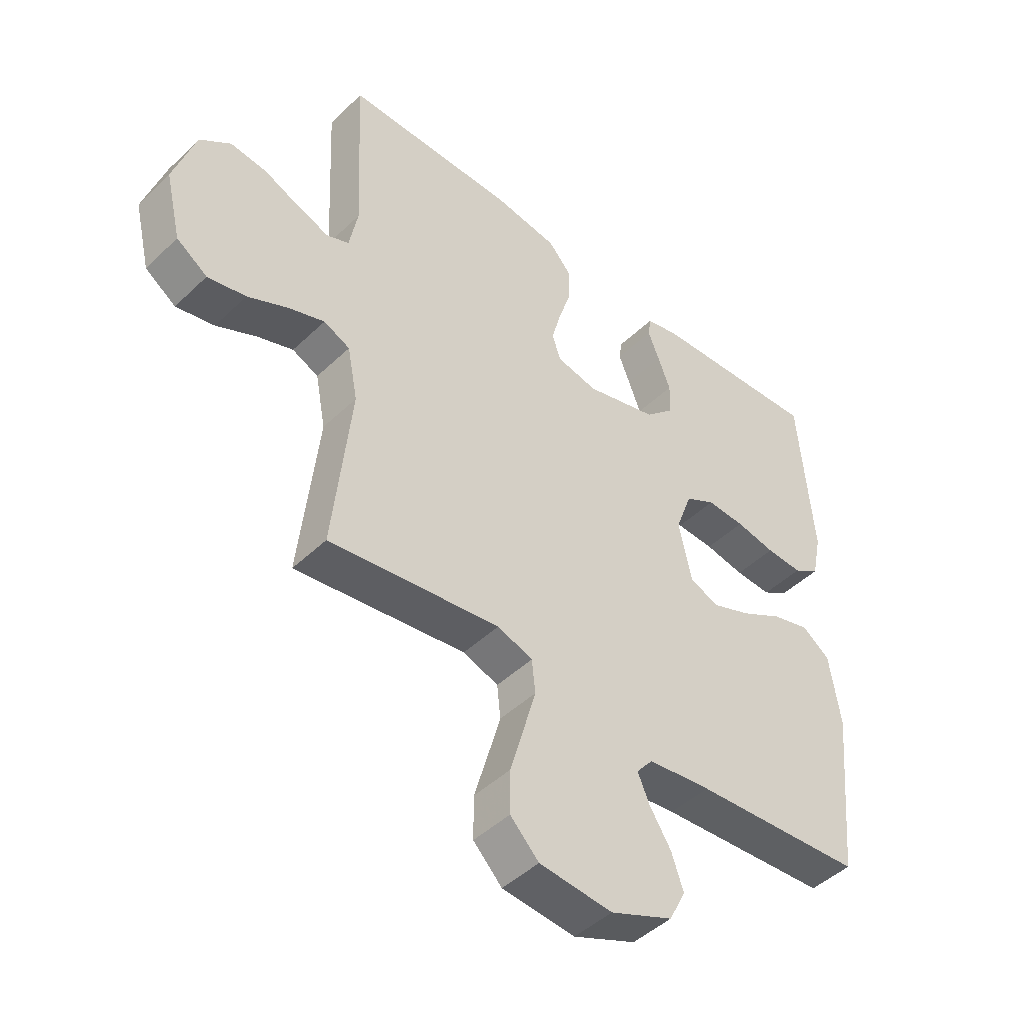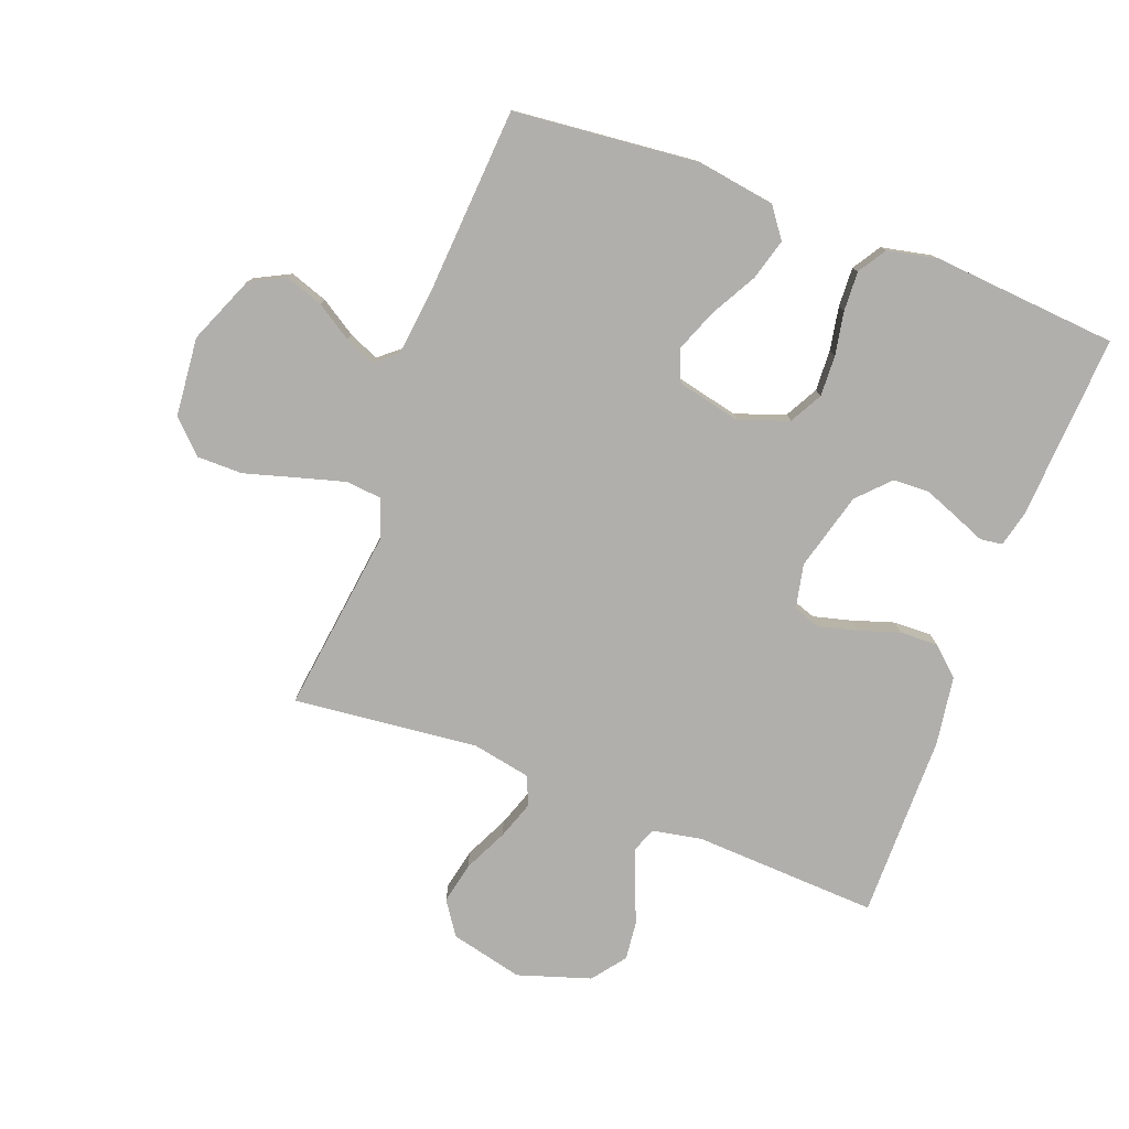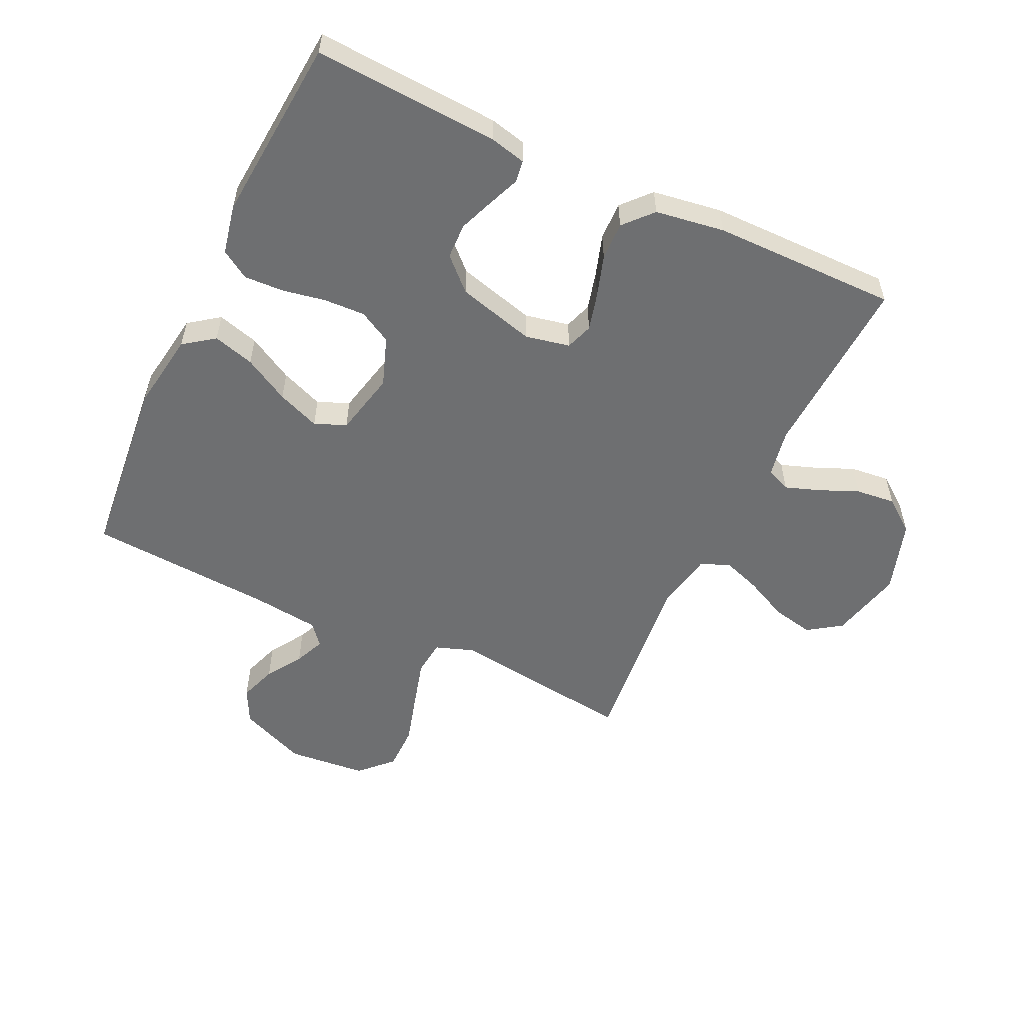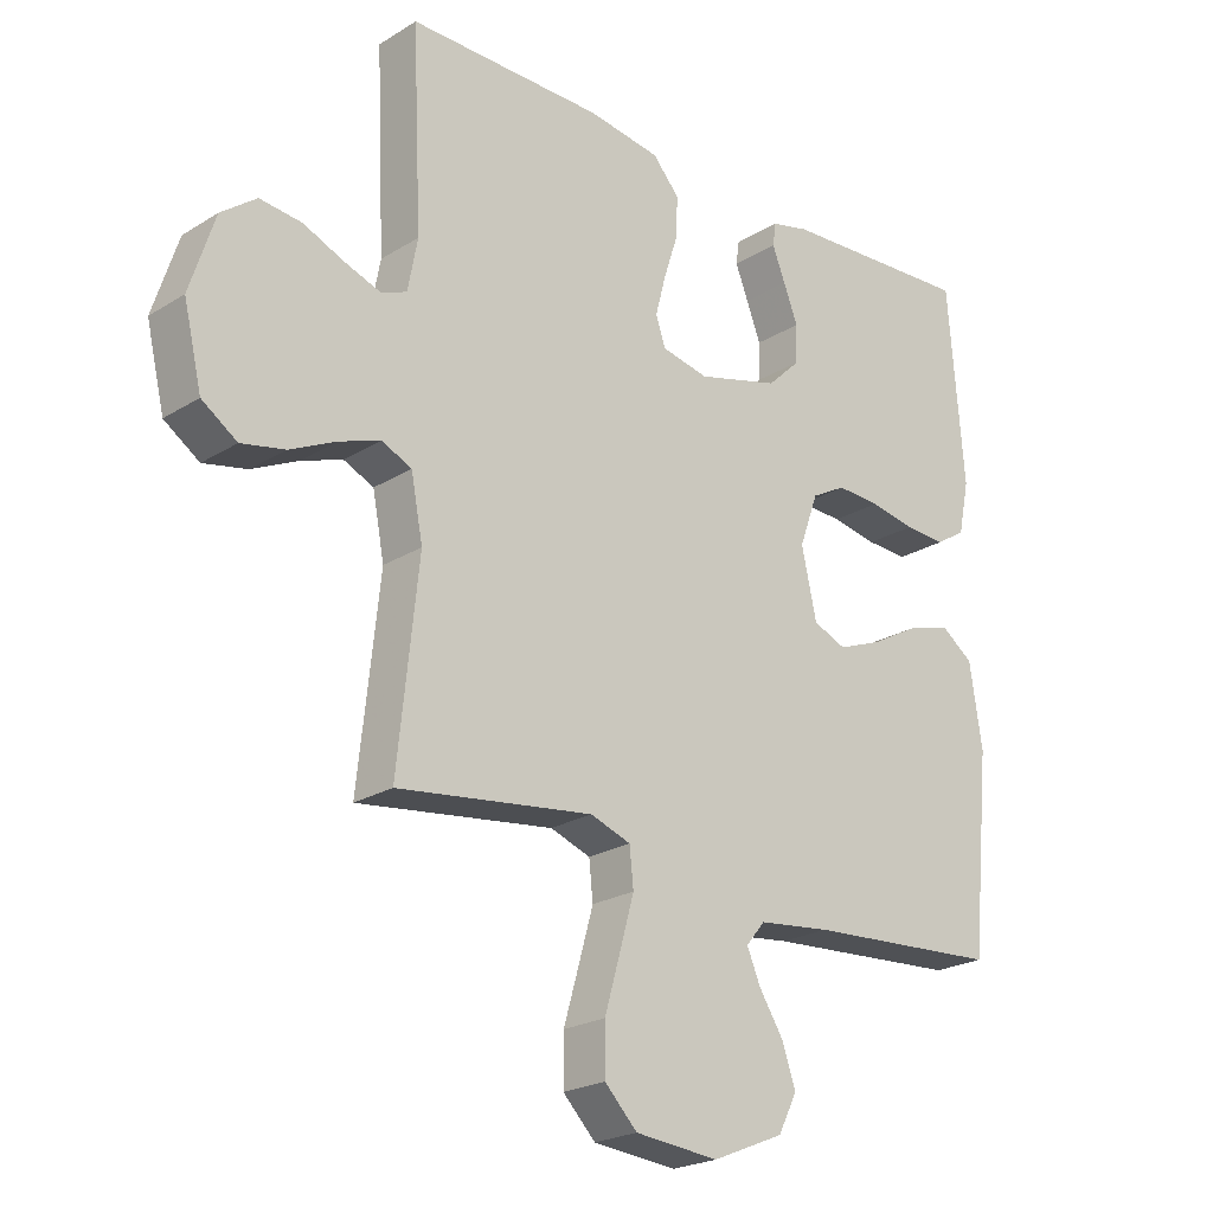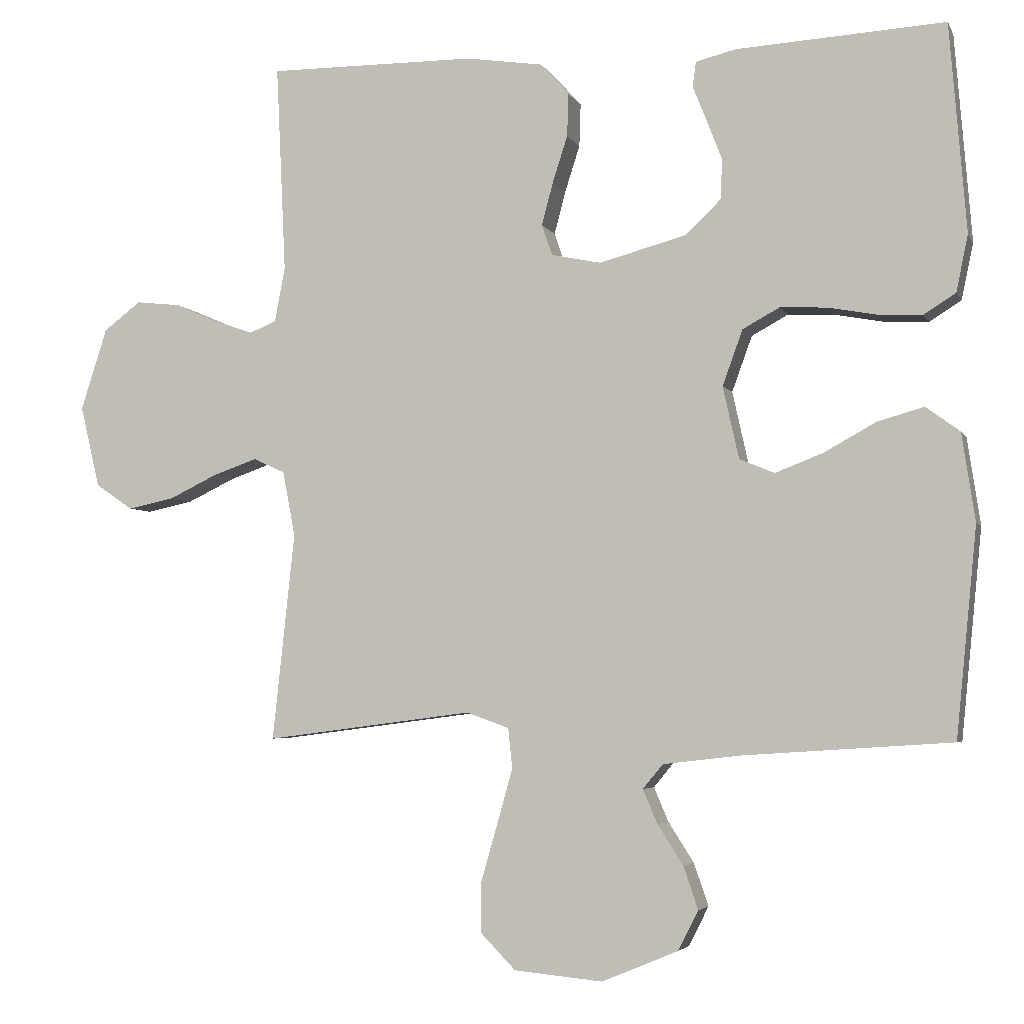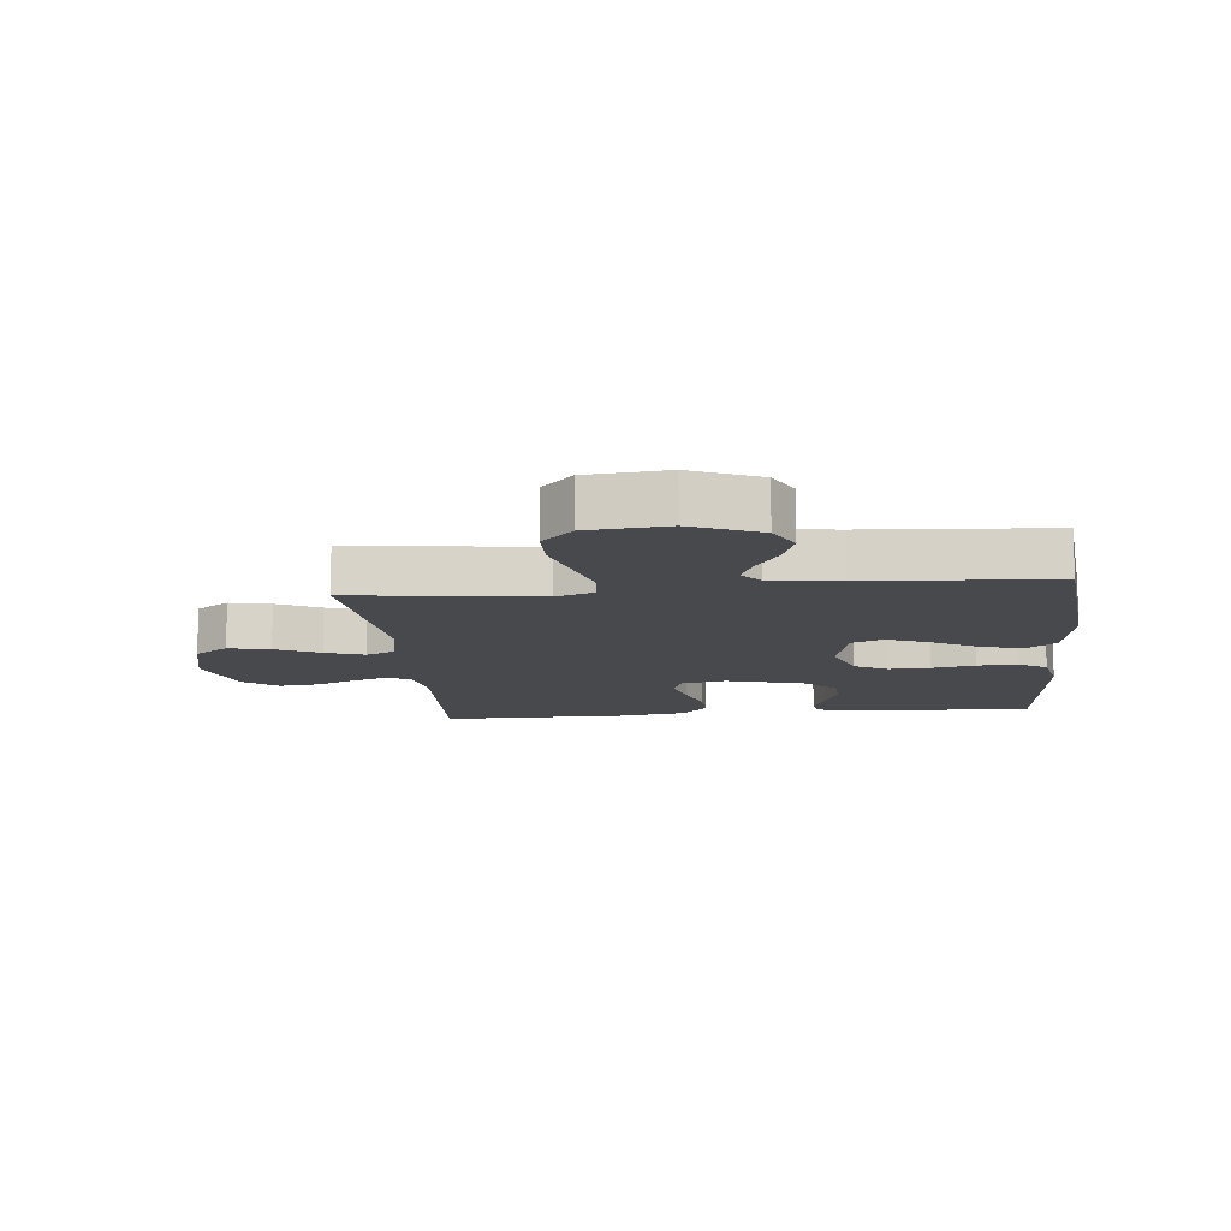
<metadata>
{"format":"obj","ext":"obj","renderer":"f3d","projection":"perspective","resolution":1024,"background":"white","views":[{"elev":-46.1,"azim":137.4,"up":"+Z"},{"elev":-78.1,"azim":-110.7,"up":"+Y"},{"elev":-54.6,"azim":-25.4,"up":"+Y"},{"elev":-22.7,"azim":136.6,"up":"+Z"},{"elev":-4.1,"azim":-163.8,"up":"+Z"},{"elev":-12.1,"azim":-174.4,"up":"+Y"}]}
</metadata>
<code>
v 0.5 0.07 0.5
v 0.486 0.07 0.2
v 0.501 0.07 0.121
v 0.54 0.07 0.105
v 0.596 0.07 0.125
v 0.659 0.07 0.152
v 0.723 0.07 0.159
v 0.777 0.07 0.118
v 0.815 0.07 0
v 0.787 0.07 -0.118
v 0.733 0.07 -0.155
v 0.666 0.07 -0.141
v 0.595 0.07 -0.107
v 0.532 0.07 -0.085
v 0.486 0.07 -0.106
v 0.468 0.07 -0.2
v 0.5 0.07 -0.5
v 0.2 0.07 -0.461
v 0.138 0.07 -0.483
v 0.132 0.07 -0.541
v 0.154 0.07 -0.619
v 0.178 0.07 -0.702
v 0.178 0.07 -0.776
v 0.128 0.07 -0.827
v 0 0.07 -0.839
v -0.11 0.07 -0.793
v -0.139 0.07 -0.736
v -0.118 0.07 -0.675
v -0.081 0.07 -0.617
v -0.06 0.07 -0.568
v -0.089 0.07 -0.533
v -0.2 0.07 -0.52
v -0.5 0.07 -0.5
v -0.53 0.07 -0.2
v -0.511 0.07 -0.074
v -0.462 0.07 -0.038
v -0.395 0.07 -0.057
v -0.321 0.07 -0.098
v -0.252 0.07 -0.125
v -0.201 0.07 -0.104
v -0.178 0.07 0
v -0.207 0.07 0.08
v -0.26 0.07 0.109
v -0.327 0.07 0.106
v -0.397 0.07 0.093
v -0.461 0.07 0.09
v -0.507 0.07 0.119
v -0.524 0.07 0.2
v -0.5 0.07 0.5
v -0.2 0.07 0.483
v -0.142 0.07 0.469
v -0.137 0.07 0.433
v -0.157 0.07 0.383
v -0.179 0.07 0.326
v -0.177 0.07 0.268
v -0.126 0.07 0.219
v 0 0.07 0.185
v 0.072 0.07 0.2
v 0.087 0.07 0.244
v 0.071 0.07 0.305
v 0.049 0.07 0.373
v 0.047 0.07 0.435
v 0.088 0.07 0.481
v 0.2 0.07 0.498
v 0.5 0 0.5
v 0.486 0 0.2
v 0.501 0 0.121
v 0.54 0 0.105
v 0.596 0 0.125
v 0.659 0 0.152
v 0.723 0 0.159
v 0.777 0 0.118
v 0.815 0 0
v 0.787 0 -0.118
v 0.733 0 -0.155
v 0.666 0 -0.141
v 0.595 0 -0.107
v 0.532 0 -0.085
v 0.486 0 -0.106
v 0.468 0 -0.2
v 0.5 0 -0.5
v 0.2 0 -0.461
v 0.138 0 -0.483
v 0.132 0 -0.541
v 0.154 0 -0.619
v 0.178 0 -0.702
v 0.178 0 -0.776
v 0.128 0 -0.827
v 0 0 -0.839
v -0.11 0 -0.793
v -0.139 0 -0.736
v -0.118 0 -0.675
v -0.081 0 -0.617
v -0.06 0 -0.568
v -0.089 0 -0.533
v -0.2 0 -0.52
v -0.5 0 -0.5
v -0.53 0 -0.2
v -0.511 0 -0.074
v -0.462 0 -0.038
v -0.395 0 -0.057
v -0.321 0 -0.098
v -0.252 0 -0.125
v -0.201 0 -0.104
v -0.178 0 0
v -0.207 0 0.08
v -0.26 0 0.109
v -0.327 0 0.106
v -0.397 0 0.093
v -0.461 0 0.09
v -0.507 0 0.119
v -0.524 0 0.2
v -0.5 0 0.5
v -0.2 0 0.483
v -0.142 0 0.469
v -0.137 0 0.433
v -0.157 0 0.383
v -0.179 0 0.326
v -0.177 0 0.268
v -0.126 0 0.219
v 0 0 0.185
v 0.072 0 0.2
v 0.087 0 0.244
v 0.071 0 0.305
v 0.049 0 0.373
v 0.047 0 0.435
v 0.088 0 0.481
v 0.2 0 0.498
f 63 64 1 2
f 60 61 62 63
f 59 60 63 2
f 58 59 2 3
f 57 58 3 4
f 50 51 52 53
f 50 53 54
f 49 50 54 55
f 44 45 46 47
f 43 44 47 48
f 35 36 37 38
f 35 38 39
f 32 33 34 35
f 31 32 35 39
f 30 31 39 40
f 26 27 28 29
f 26 29 30
f 25 26 30
f 24 25 30
f 21 22 23 24
f 20 21 24 30
f 19 20 30 40
f 16 17 18
f 15 16 18 19
f 10 11 12 13
f 10 13 14
f 9 10 14
f 8 9 14
f 5 6 7 8
f 4 5 8 14
f 57 4 14 15
f 48 49 55 56
f 43 48 56 57
f 42 43 57 15
f 15 19 40 41
f 15 41 42
f 66 65 128 127
f 127 126 125 124
f 66 127 124 123
f 67 66 123 122
f 68 67 122 121
f 117 116 115 114
f 118 117 114
f 119 118 114 113
f 111 110 109 108
f 112 111 108 107
f 102 101 100 99
f 103 102 99
f 99 98 97 96
f 103 99 96 95
f 104 103 95 94
f 93 92 91 90
f 94 93 90
f 94 90 89
f 94 89 88
f 88 87 86 85
f 94 88 85 84
f 104 94 84 83
f 82 81 80
f 83 82 80 79
f 77 76 75 74
f 78 77 74
f 78 74 73
f 78 73 72
f 72 71 70 69
f 78 72 69 68
f 79 78 68 121
f 120 119 113 112
f 121 120 112 107
f 79 121 107 106
f 105 104 83 79
f 106 105 79
f 1 65 66 2
f 2 66 67 3
f 3 67 68 4
f 4 68 69 5
f 5 69 70 6
f 6 70 71 7
f 7 71 72 8
f 8 72 73 9
f 9 73 74 10
f 10 74 75 11
f 11 75 76 12
f 12 76 77 13
f 13 77 78 14
f 14 78 79 15
f 15 79 80 16
f 16 80 81 17
f 17 81 82 18
f 18 82 83 19
f 19 83 84 20
f 20 84 85 21
f 21 85 86 22
f 22 86 87 23
f 23 87 88 24
f 24 88 89 25
f 25 89 90 26
f 26 90 91 27
f 27 91 92 28
f 28 92 93 29
f 29 93 94 30
f 30 94 95 31
f 31 95 96 32
f 32 96 97 33
f 33 97 98 34
f 34 98 99 35
f 35 99 100 36
f 36 100 101 37
f 37 101 102 38
f 38 102 103 39
f 39 103 104 40
f 40 104 105 41
f 41 105 106 42
f 42 106 107 43
f 43 107 108 44
f 44 108 109 45
f 45 109 110 46
f 46 110 111 47
f 47 111 112 48
f 48 112 113 49
f 49 113 114 50
f 50 114 115 51
f 51 115 116 52
f 52 116 117 53
f 53 117 118 54
f 54 118 119 55
f 55 119 120 56
f 56 120 121 57
f 57 121 122 58
f 58 122 123 59
f 59 123 124 60
f 60 124 125 61
f 61 125 126 62
f 62 126 127 63
f 63 127 128 64
f 64 128 65 1

</code>
